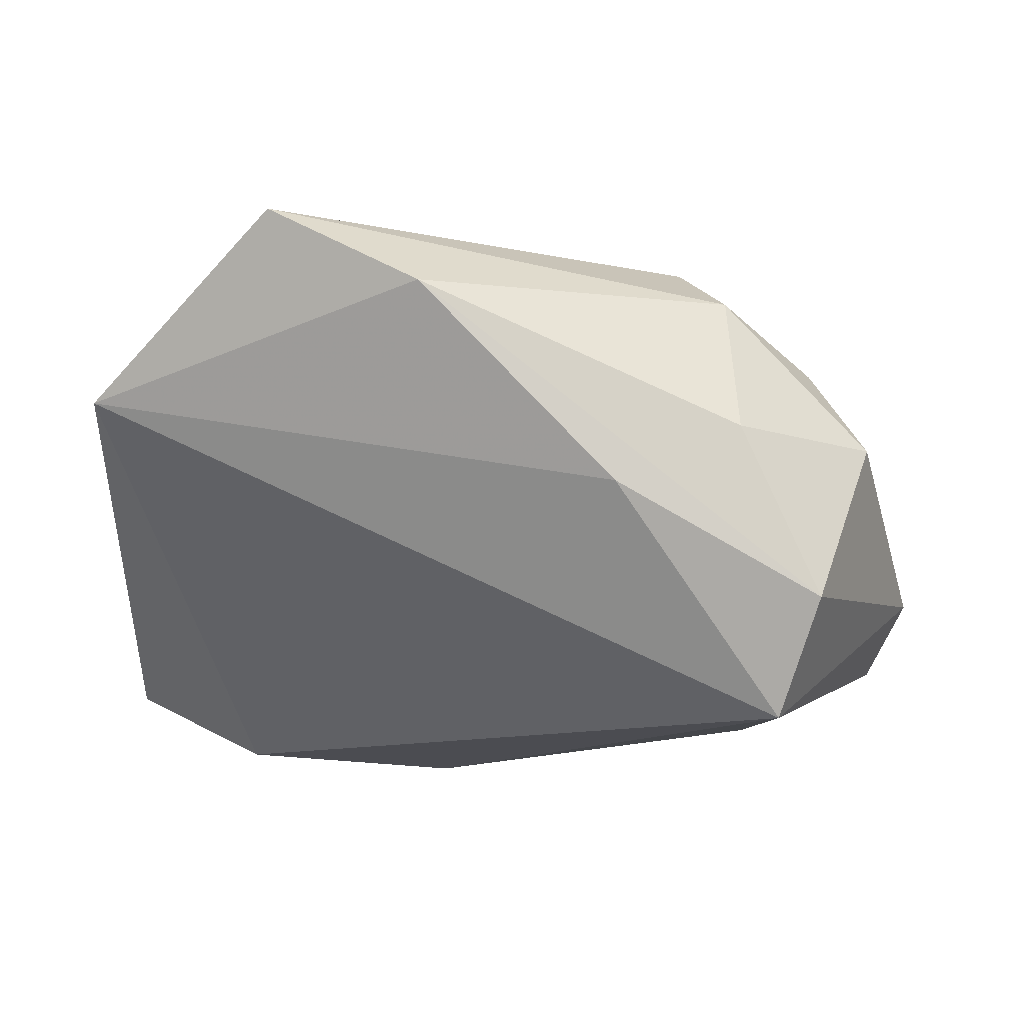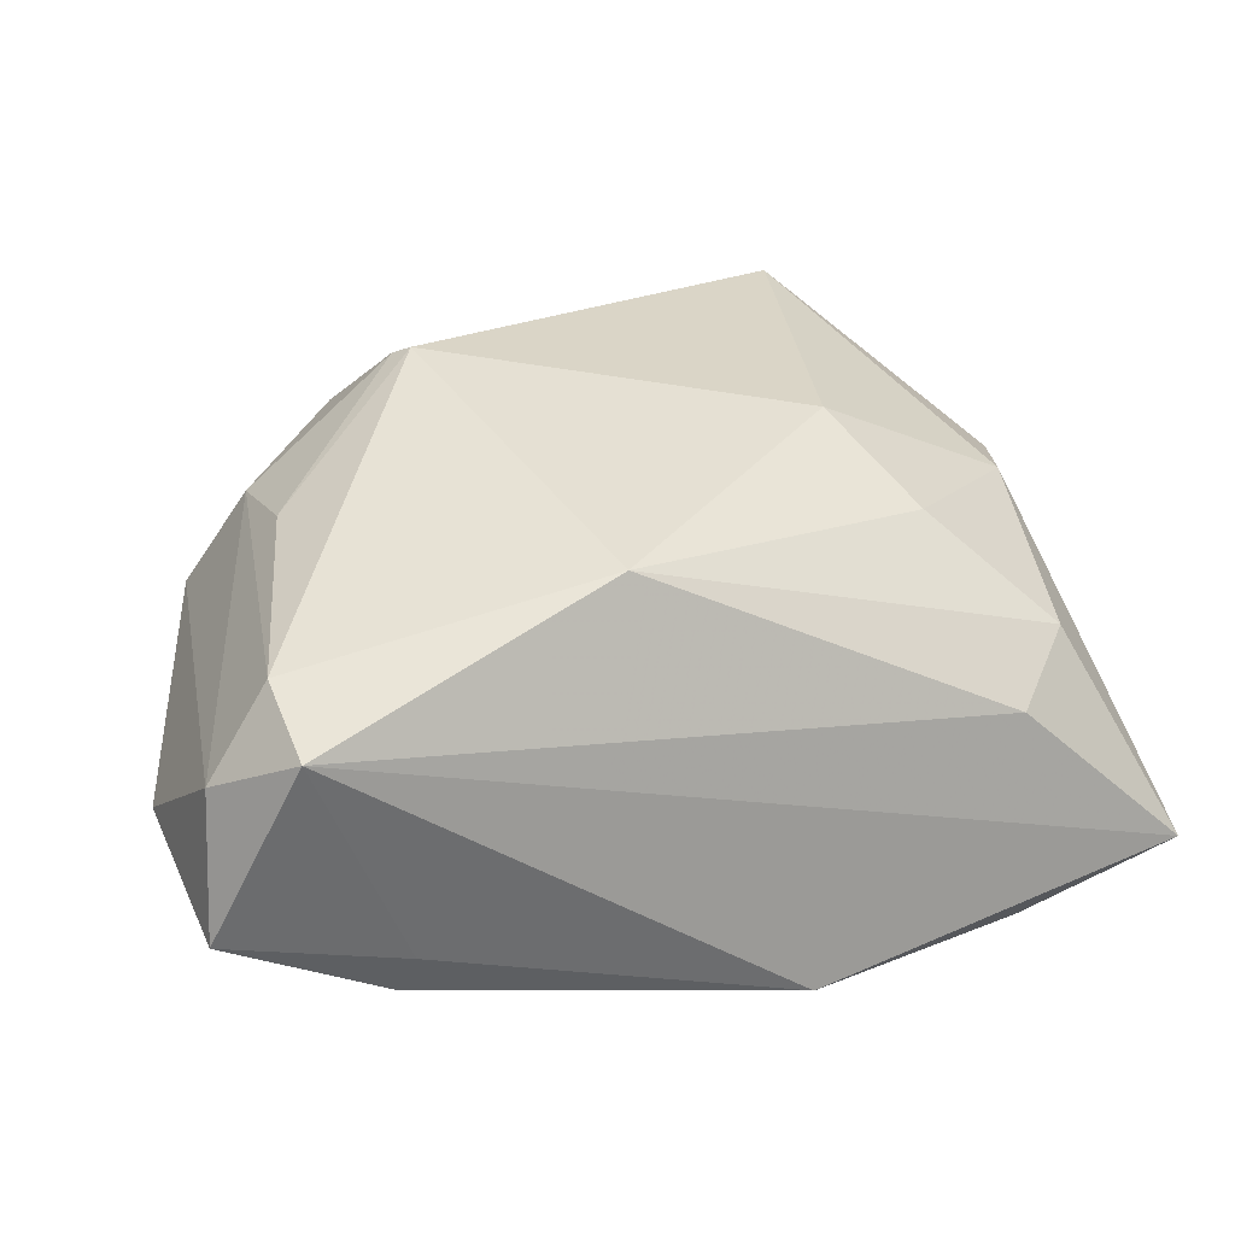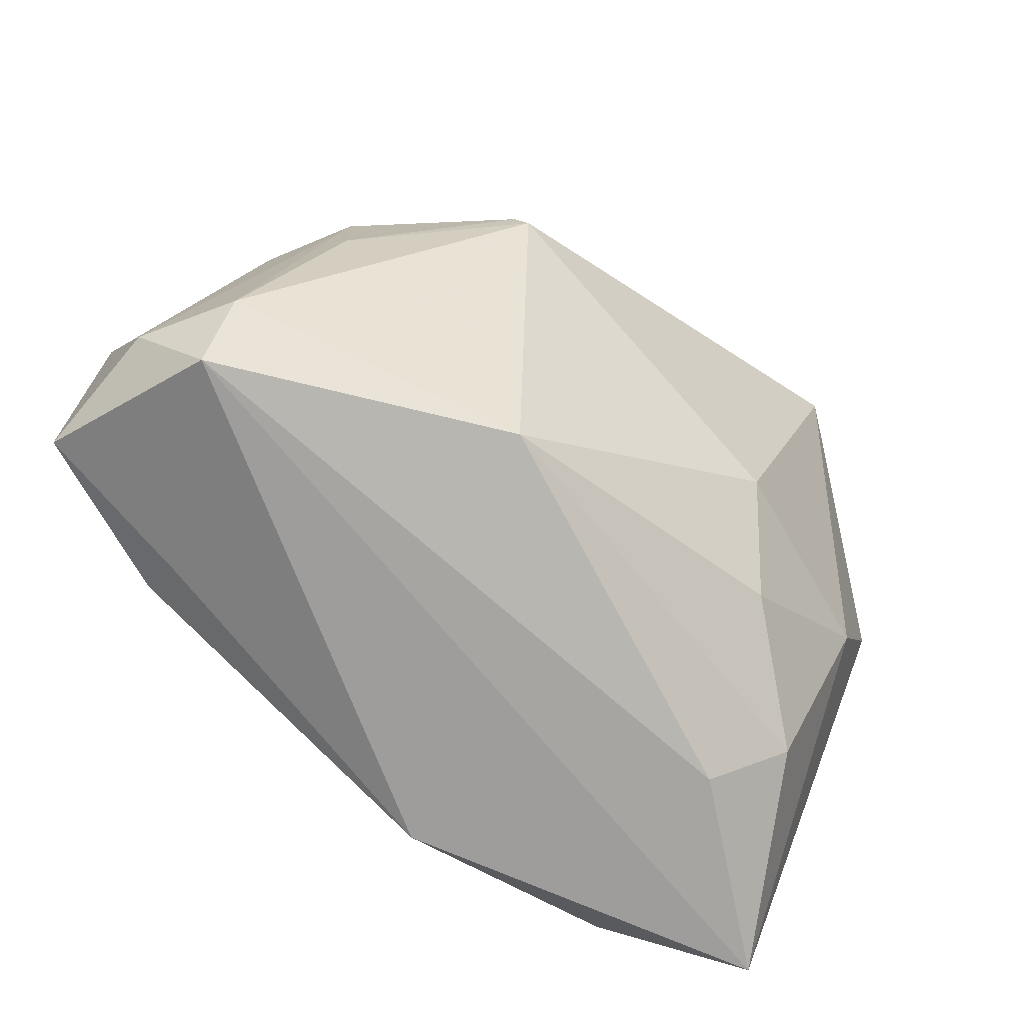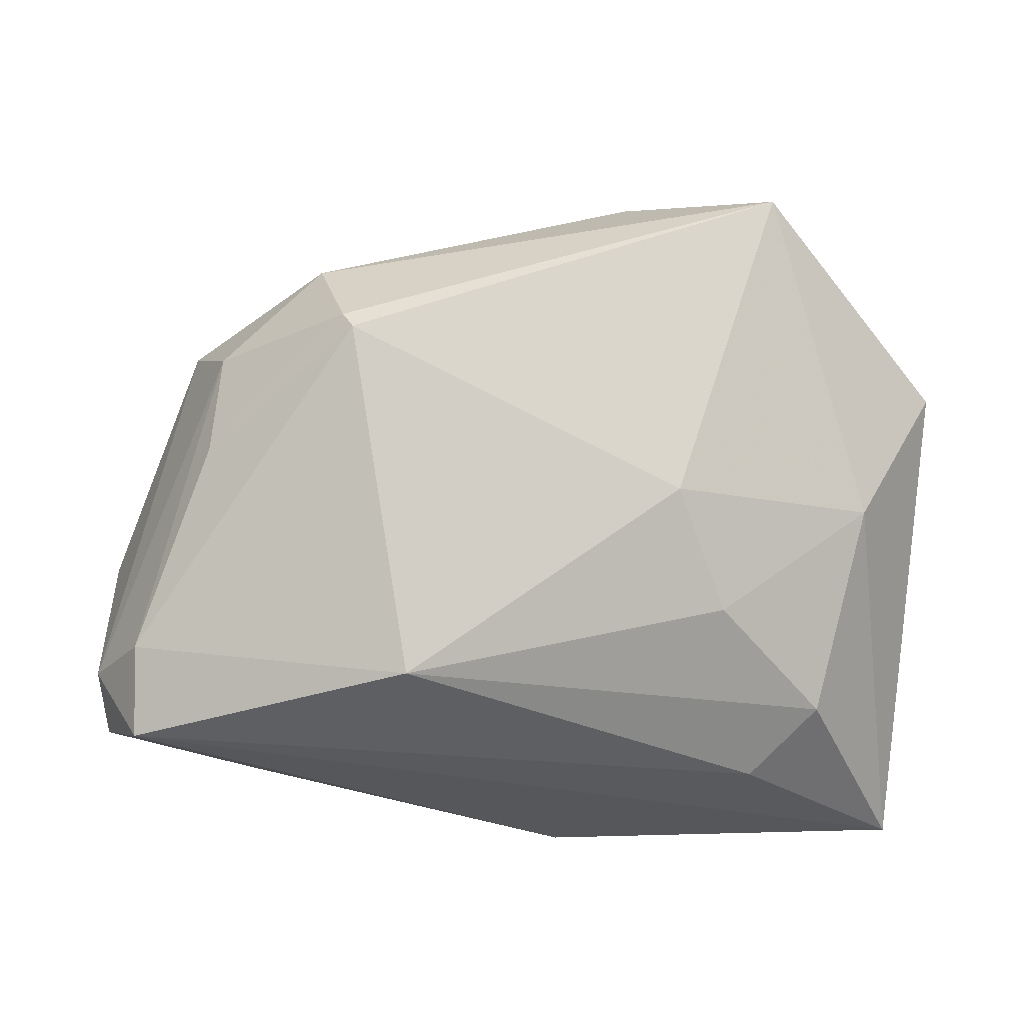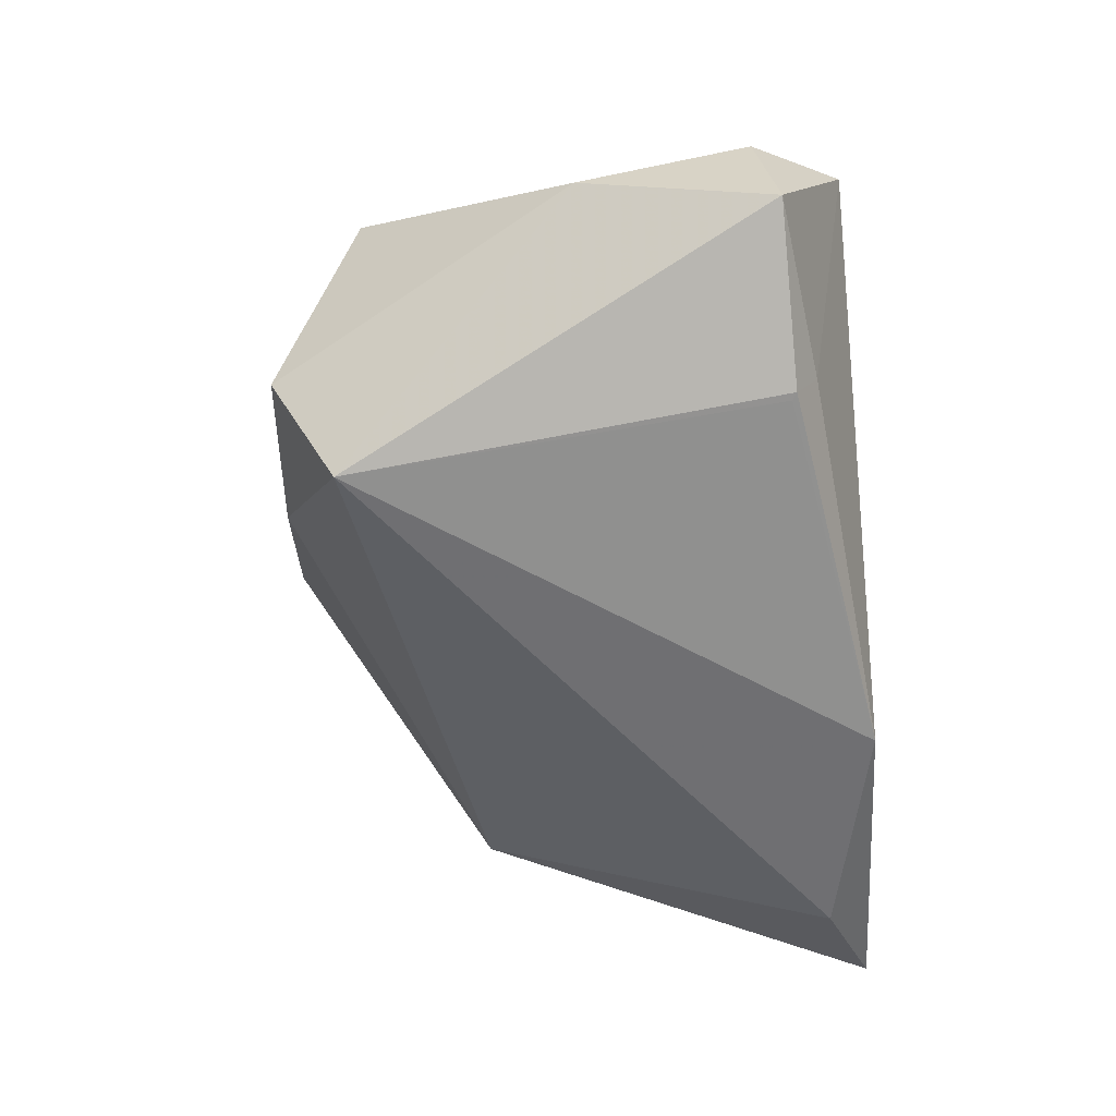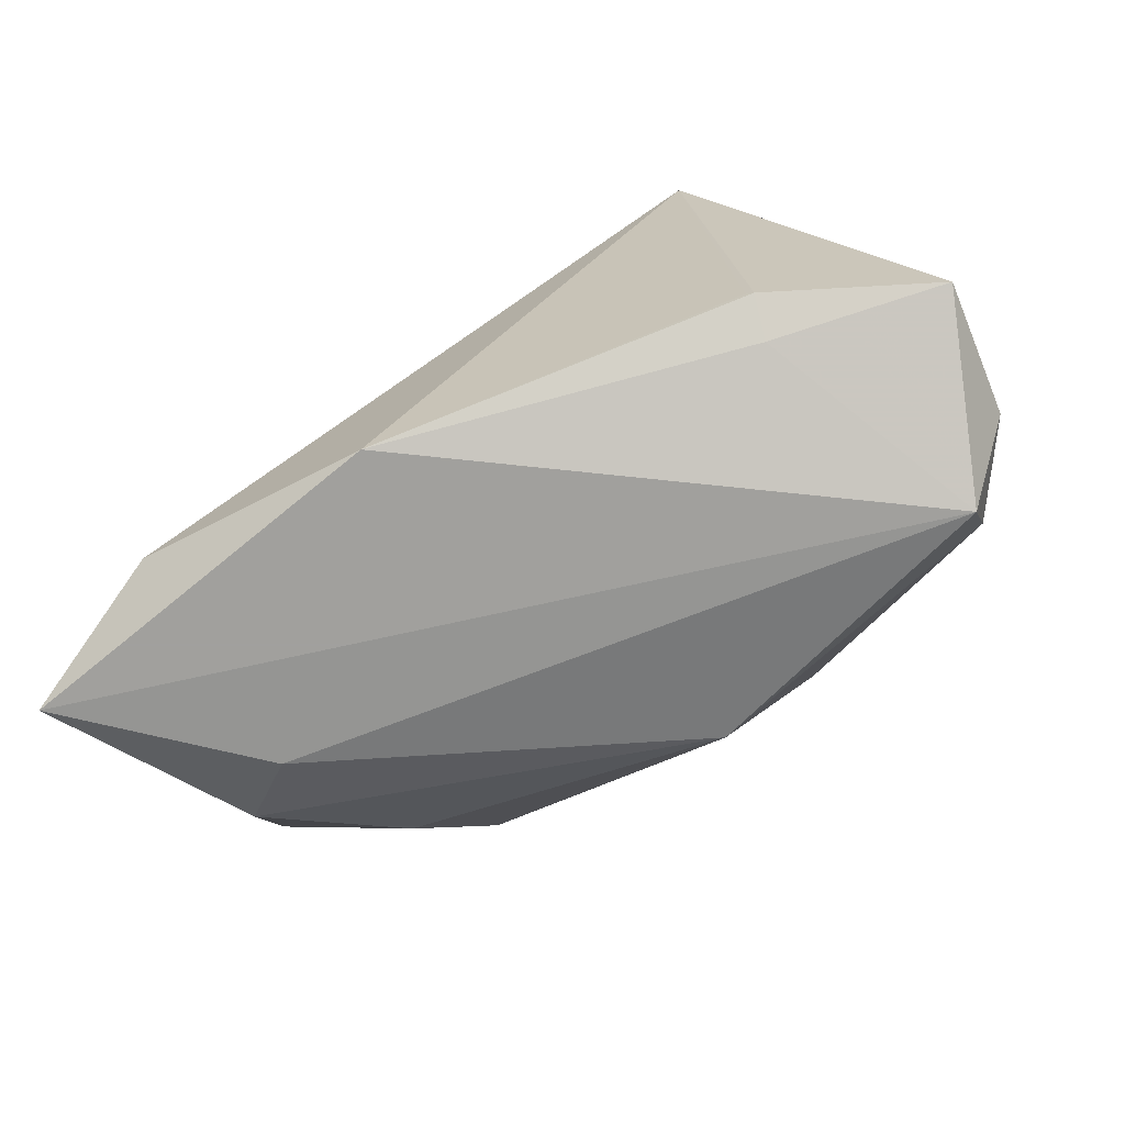
<metadata>
{"format":"obj","ext":"obj","renderer":"f3d","projection":"perspective","resolution":1024,"background":"white","views":[{"elev":-13.4,"azim":176.6,"up":"+Z"},{"elev":20.1,"azim":-22.3,"up":"+Z"},{"elev":-70.5,"azim":-36.7,"up":"+Y"},{"elev":63.6,"azim":2.6,"up":"+Z"},{"elev":-57.3,"azim":-85.6,"up":"+Z"},{"elev":-71.7,"azim":-153.3,"up":"+Y"}]}
</metadata>
<code>
v 0.03977 -0.02711 -0.02914
v -0.02337 0.02755 0.02411
v 0.0113 -0.03255 -0.03045
v -0.03347 0.03387 -0.01614
v 0.05704 -0.03255 -0.02013
v -0.02913 0.02611 -0.03028
v 0.01723 0.04086 0.02201
v -0.03654 0.002886 0.01881
v -0.01752 0.0141 0.03296
v 0.03136 -0.01642 0.01707
v -0.03297 -0.02471 -0.02523
v 0.05961 0.01827 0.01189
v -0.03208 -0.02416 -0.02541
v -0.007507 0.03707 -0.002364
v -0.008465 -0.02761 0.0187
v -0.05244 -0.02429 -0.01667
v -0.0423 0.02413 0.005326
v 0.02501 -0.003953 0.02624
v -0.03639 0.0171 0.01755
v -0.05291 -0.001929 -0.01051
v -0.04421 -0.03255 0.005213
v 0.03655 -0.03156 -0.002212
v 0.05002 -0.0008732 0.01545
v -0.03181 -0.02735 -0.02047
v 0.03638 0.03568 0.03296
v -0.04461 -0.02221 0.01046
v -0.02359 0.03571 0.005329
v -0.05138 -0.02204 -0.0002015
v 0.04475 -0.02454 0.004432
v -0.01902 0.01644 0.03192
f 6 12 1
f 12 5 1
f 5 21 3
f 3 1 5
f 6 1 3
f 22 21 5
f 6 20 4
f 16 20 6
f 29 22 5
f 2 19 30
f 12 7 25
f 25 30 9
f 25 7 2
f 2 30 25
f 6 4 14
f 14 4 7
f 14 12 6
f 14 7 12
f 2 7 27
f 7 4 27
f 28 16 21
f 20 16 28
f 24 3 21
f 21 16 24
f 11 16 6
f 3 24 11
f 11 24 16
f 15 29 10
f 22 29 15
f 21 22 15
f 12 25 23
f 10 29 23
f 23 5 12
f 23 29 5
f 17 27 4
f 17 4 20
f 17 19 2
f 2 27 17
f 20 28 17
f 17 28 19
f 26 28 21
f 19 28 26
f 21 15 26
f 26 15 9
f 6 3 13
f 13 11 6
f 3 11 13
f 18 15 10
f 10 23 18
f 18 23 25
f 18 25 9
f 9 15 18
f 8 30 19
f 19 26 8
f 9 30 8
f 8 26 9

</code>
